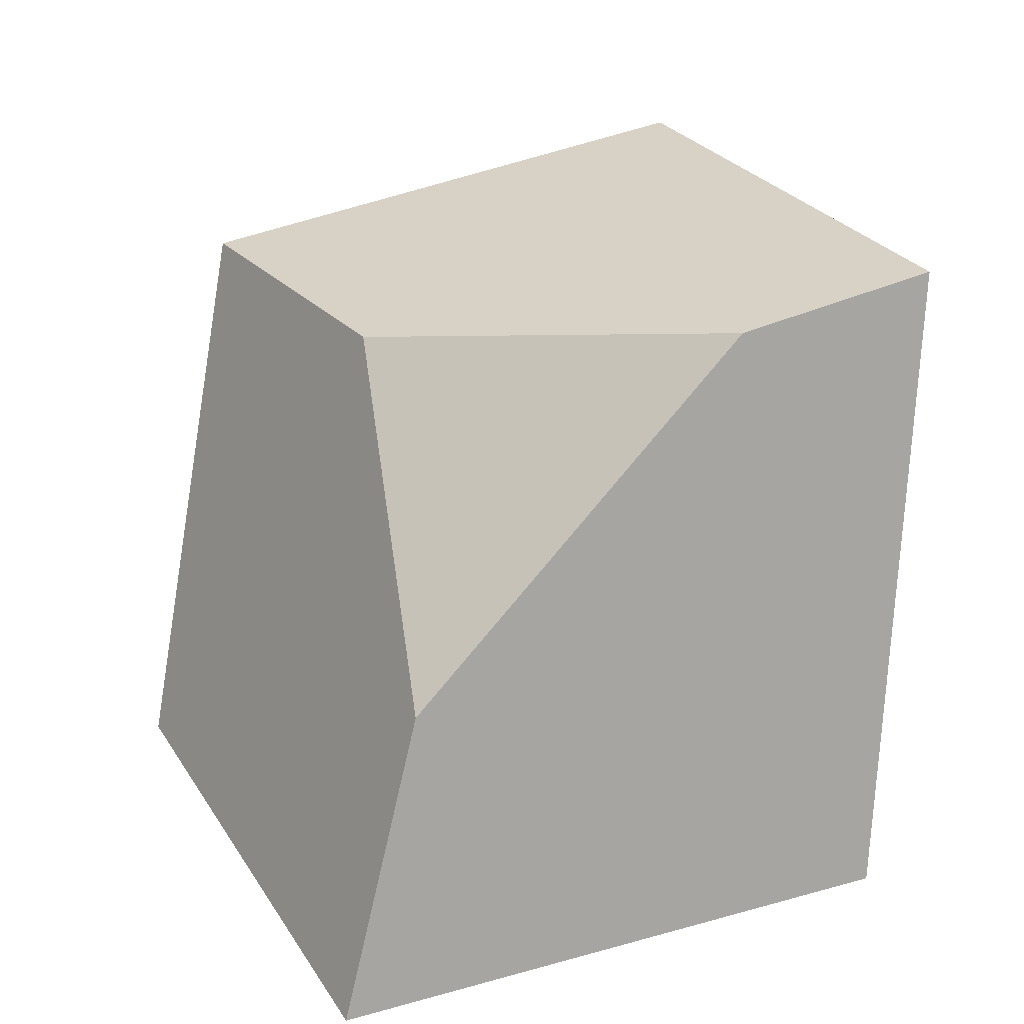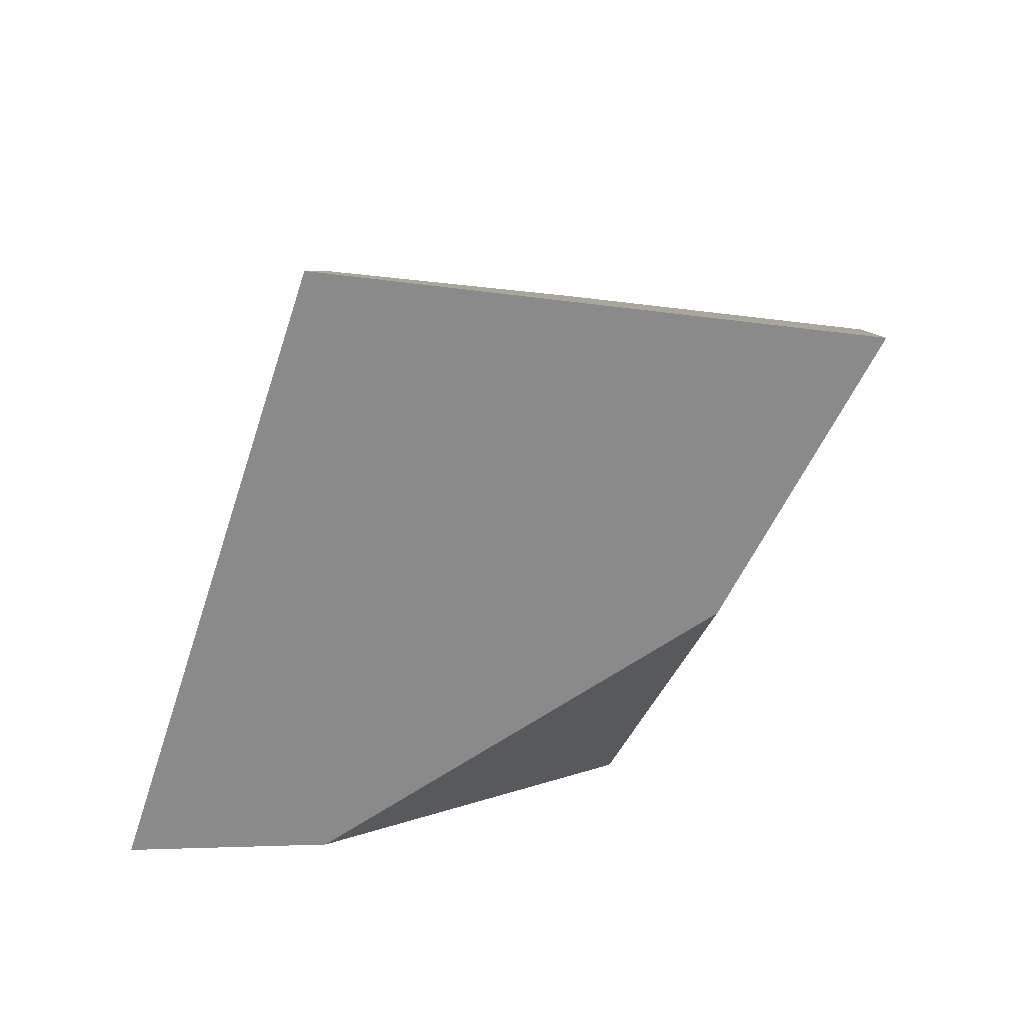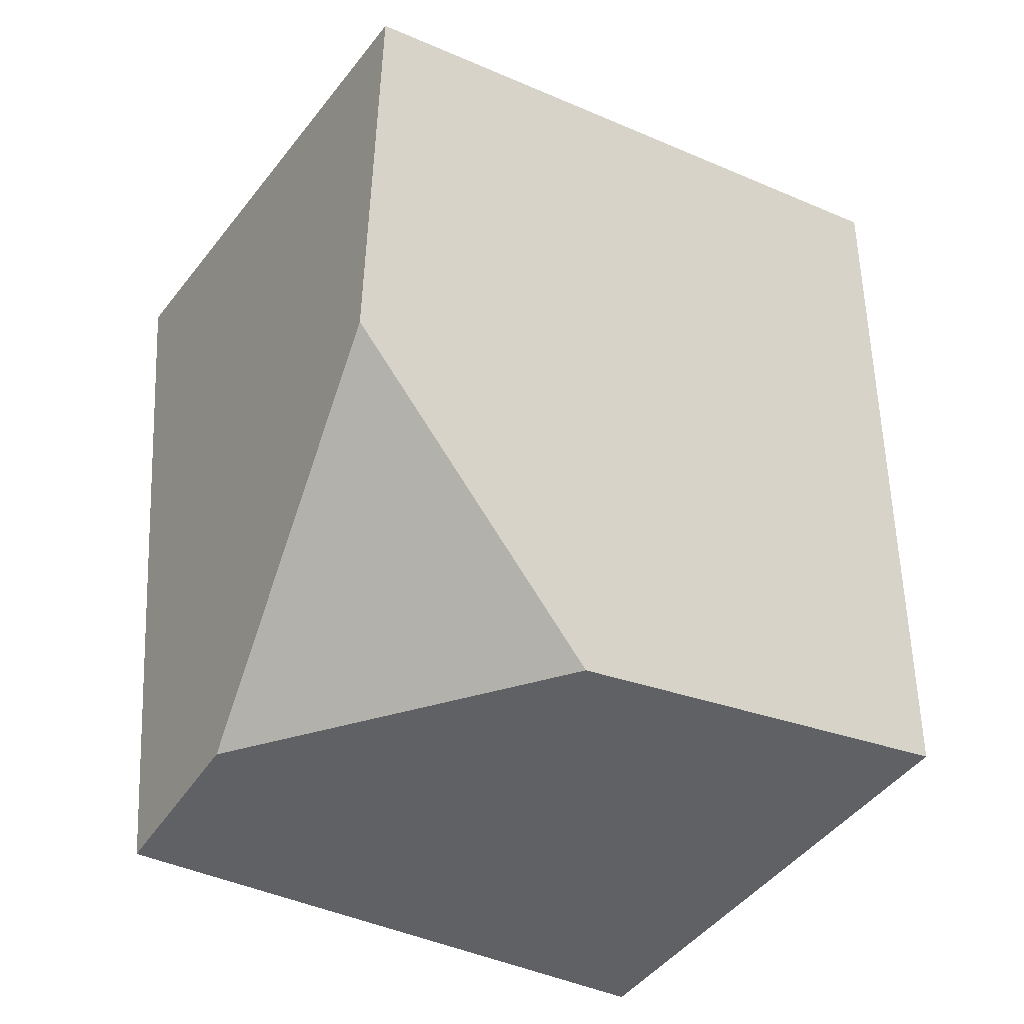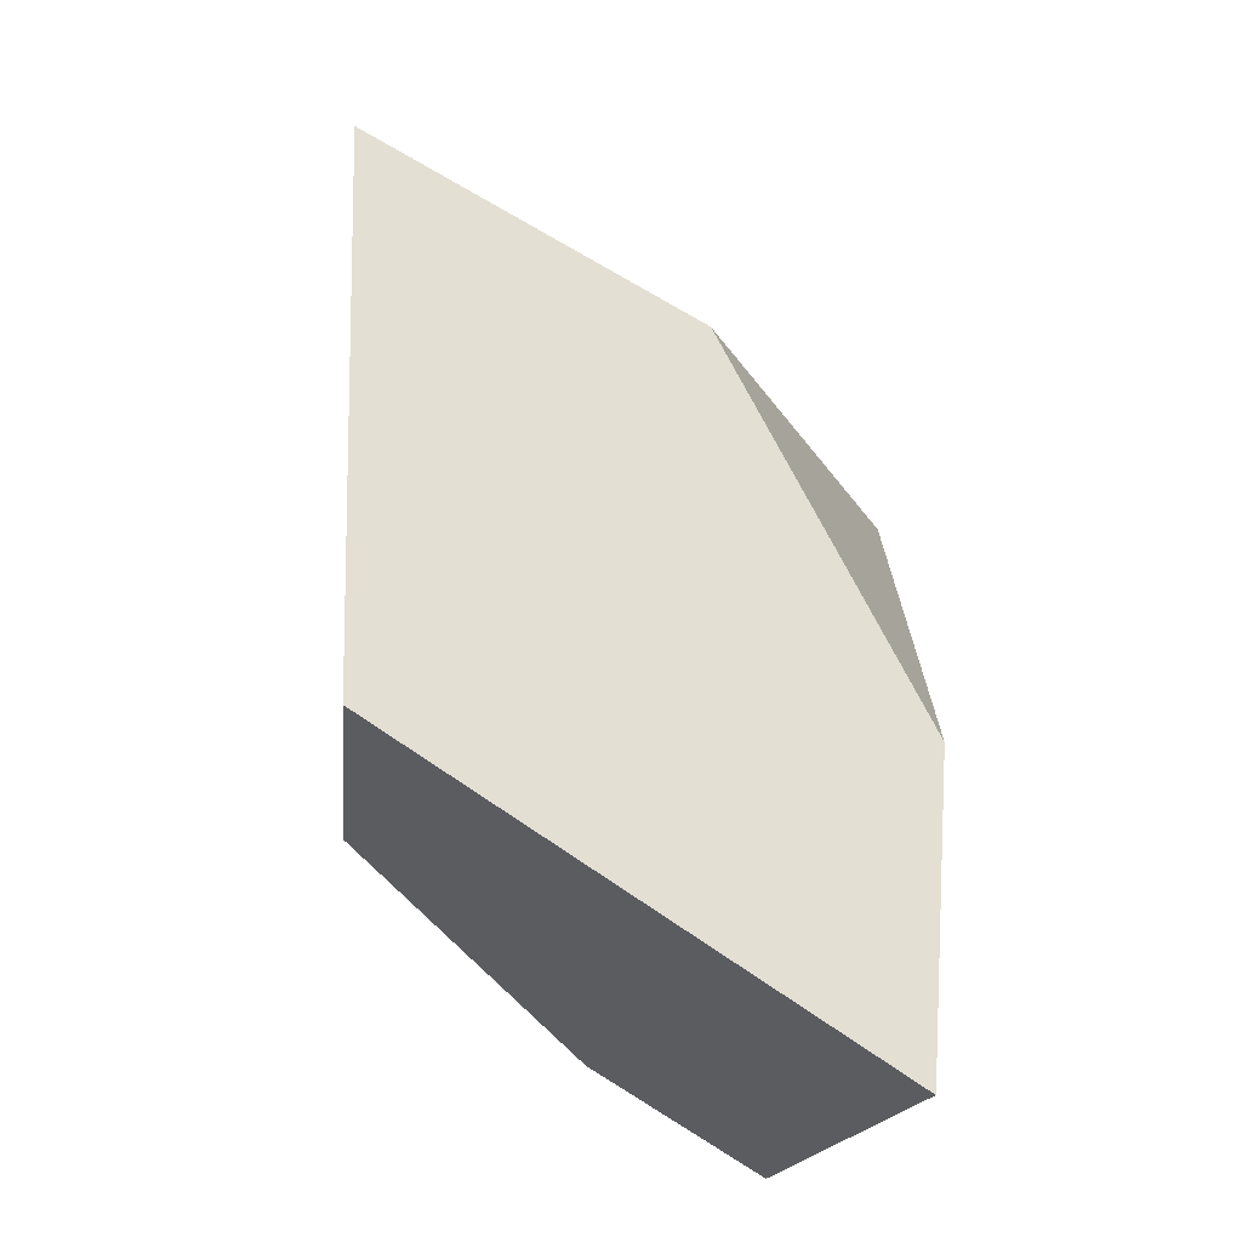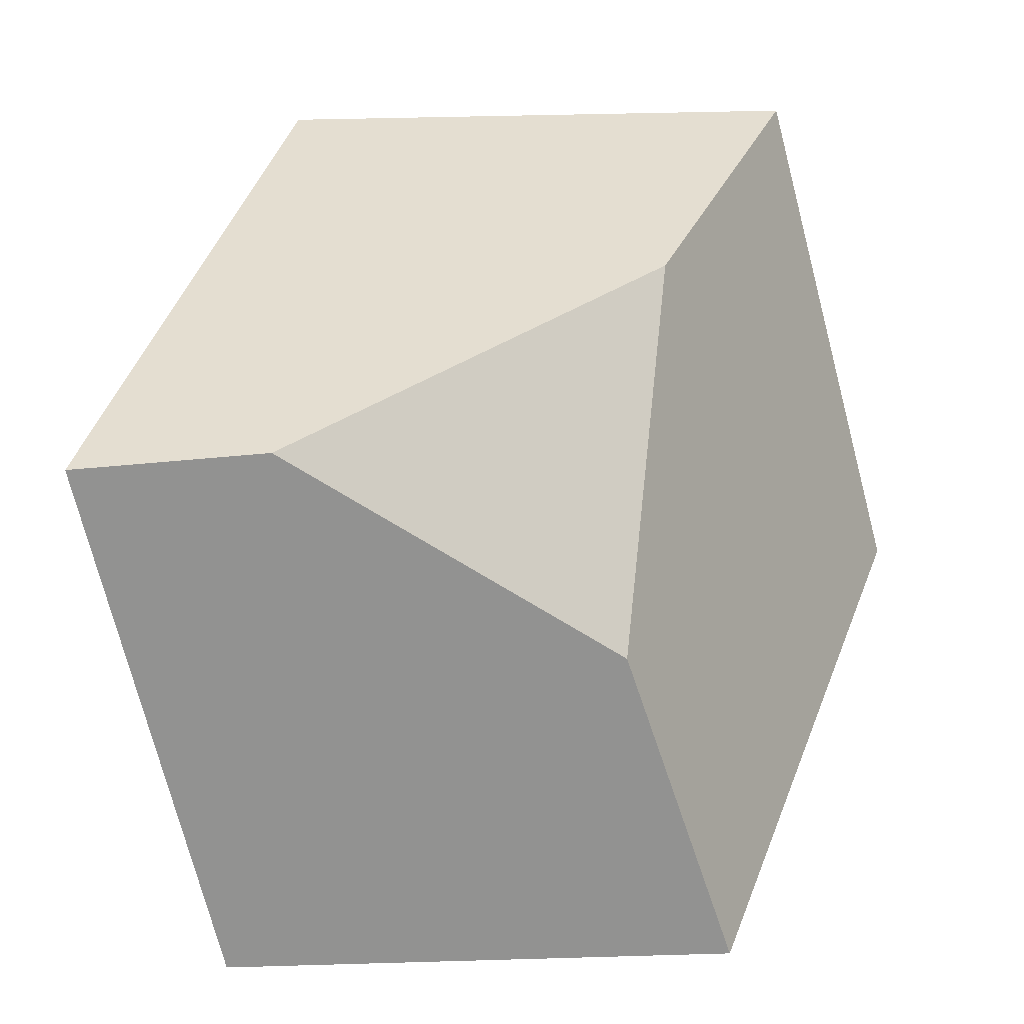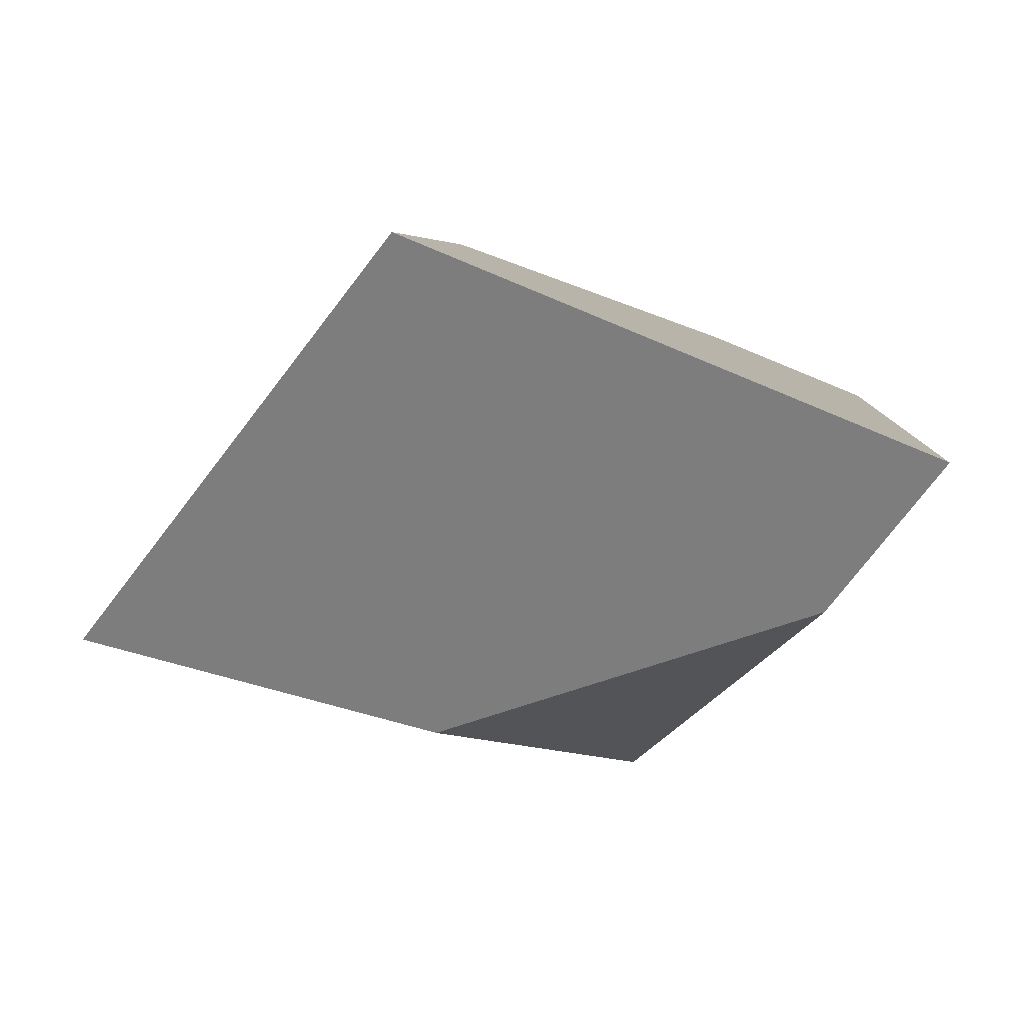
<metadata>
{"format":"obj","ext":"obj","renderer":"f3d","projection":"perspective","resolution":1024,"background":"white","views":[{"elev":35.2,"azim":85.4,"up":"+Y"},{"elev":14.5,"azim":-163.5,"up":"+Y"},{"elev":-44.5,"azim":-100.3,"up":"+Y"},{"elev":64.5,"azim":27.4,"up":"+Z"},{"elev":-63.0,"azim":-154.4,"up":"+Y"},{"elev":-60.9,"azim":77.4,"up":"+Y"}]}
</metadata>
<code>
v 0.8061 0.2282 -0.2868
v 0.8357 0.1477 -0.2793
v 0.8114 0.1477 -0.2702
v 0.7607 0.1814 -0.2591
v 0.7401 0.2188 -0.26
v 0.793 0.214 -0.2122
v 0.8128 0.2241 -0.2611
v 0.7529 0.2075 -0.1918
v 0.7834 0.1459 -0.2251
v 0.7894 0.1432 -0.178
v 0.8367 0.1821 -0.2166
v 0.8526 0.1433 -0.2056
f 1 2 3
f 1 3 4
f 1 4 5
f 6 7 1
f 6 1 5
f 6 5 8
f 8 5 4
f 8 4 9
f 8 9 10
f 11 6 8
f 11 8 10
f 11 10 12
f 9 3 2
f 9 2 12
f 9 12 10
f 7 11 12
f 7 12 2
f 7 2 1
f 7 6 11
f 3 9 4

</code>
